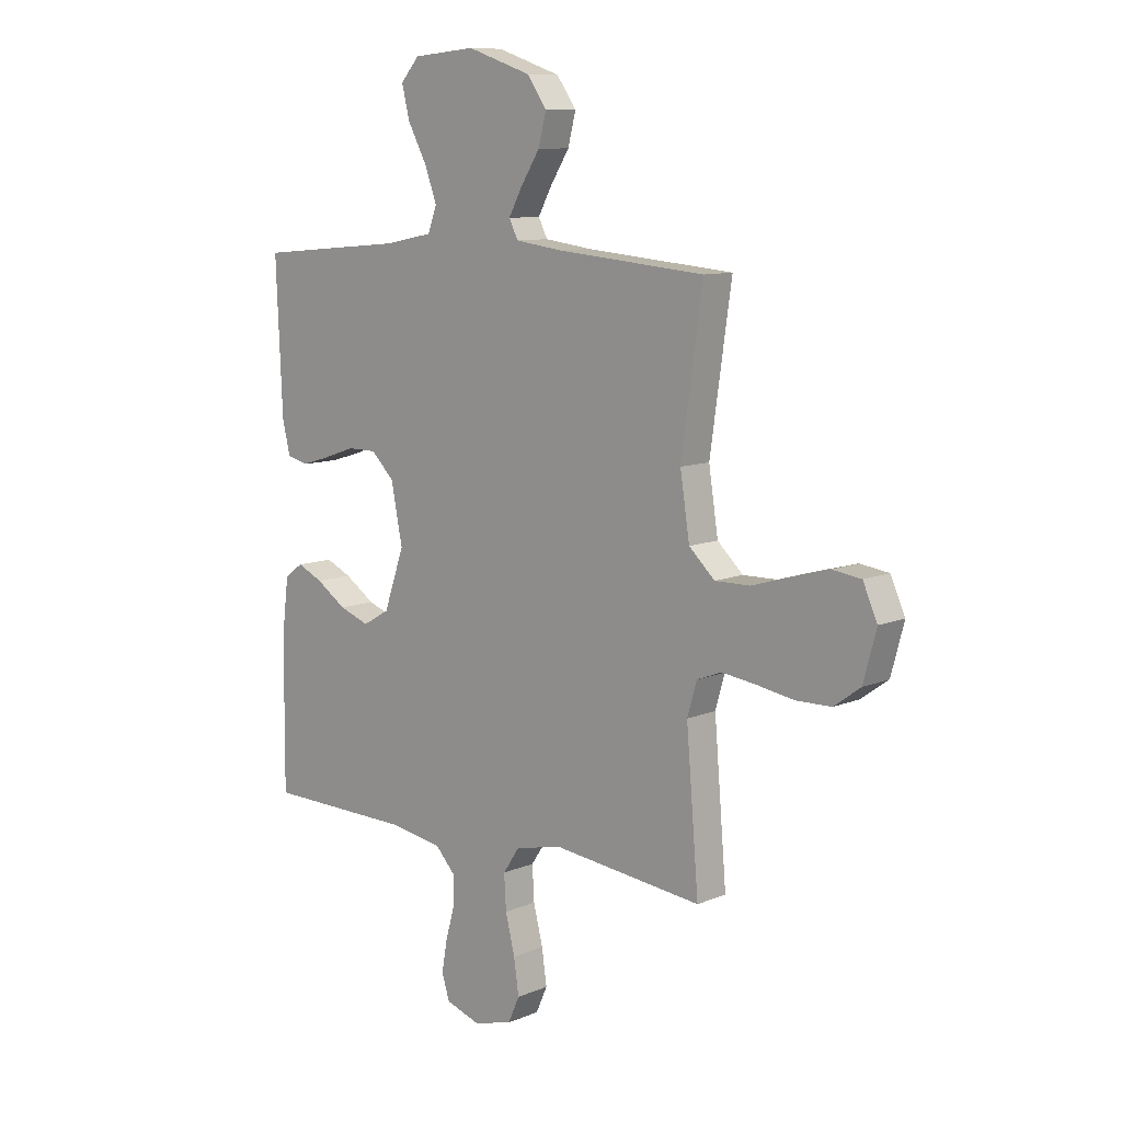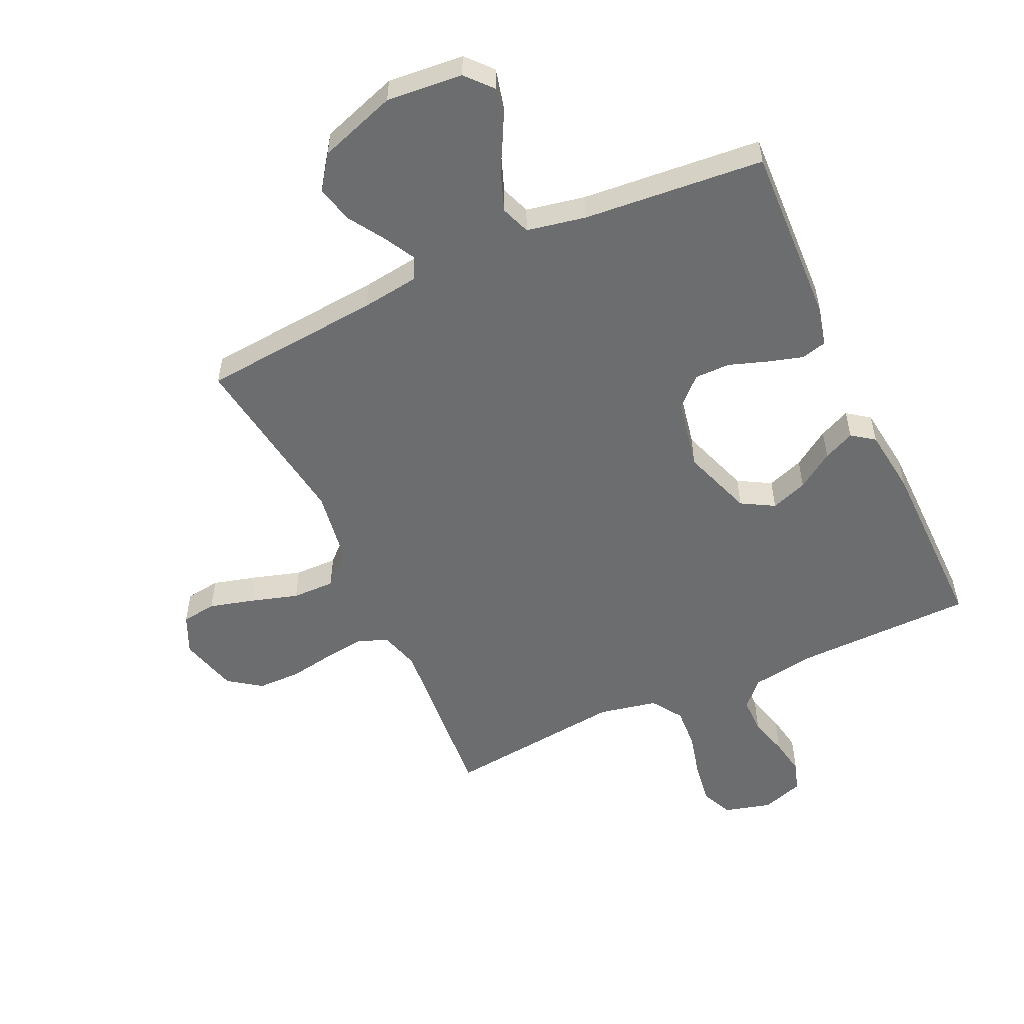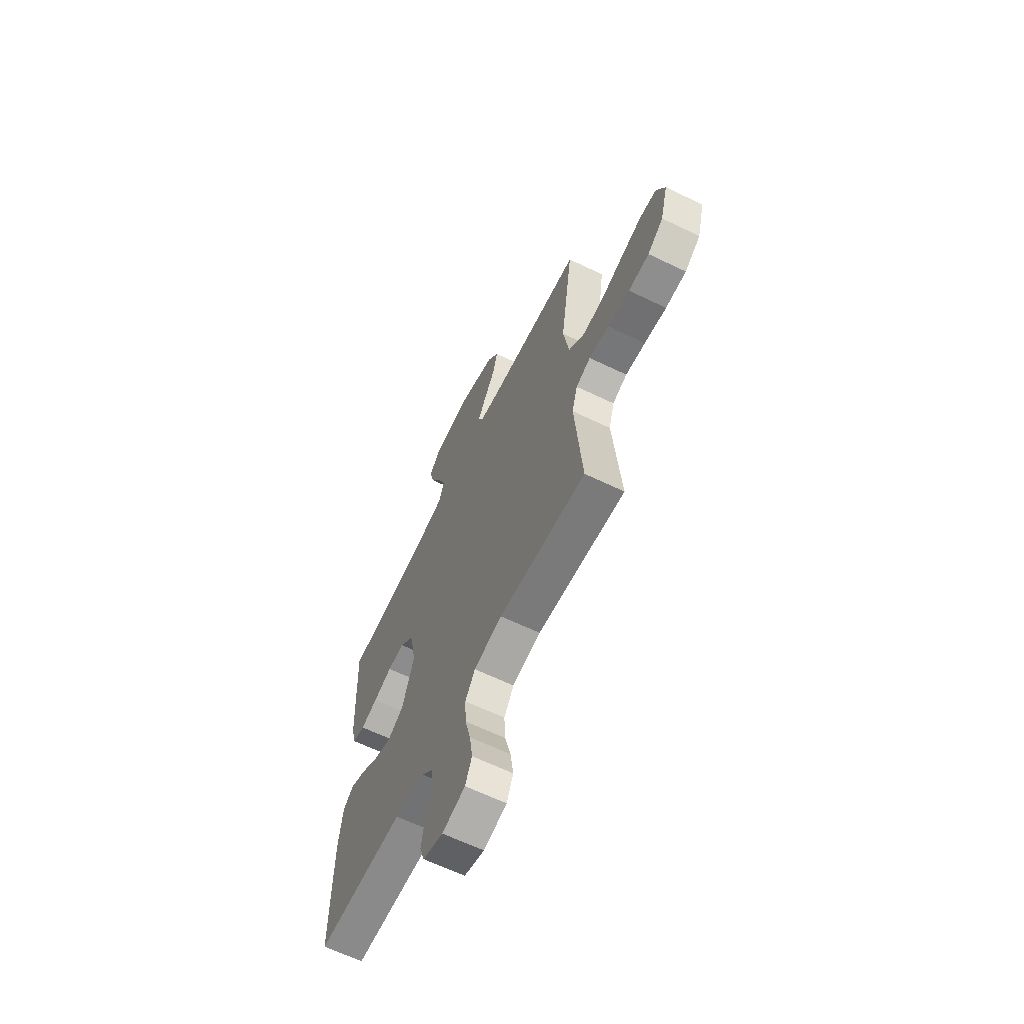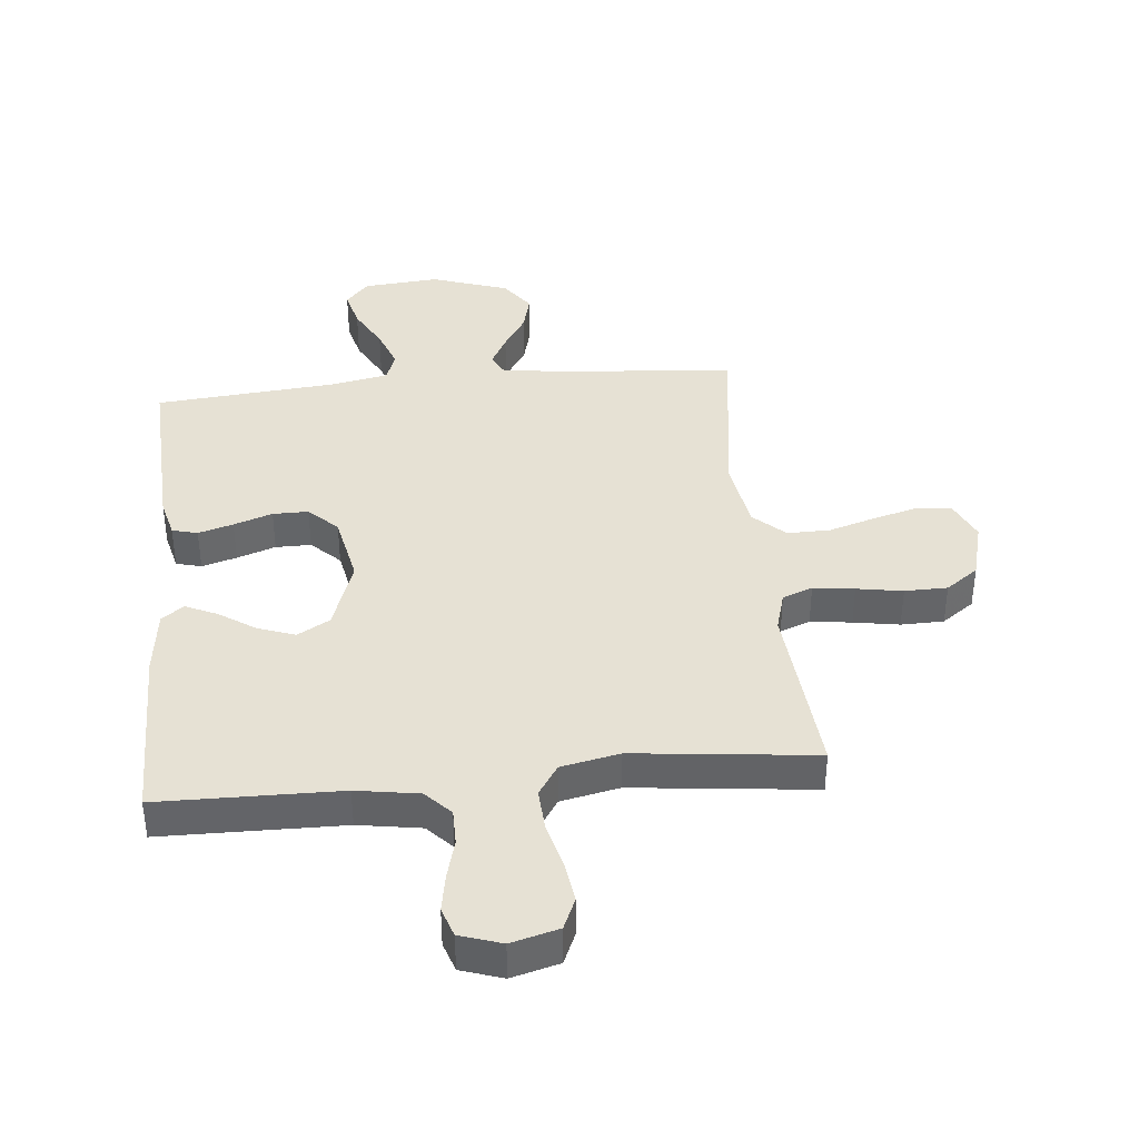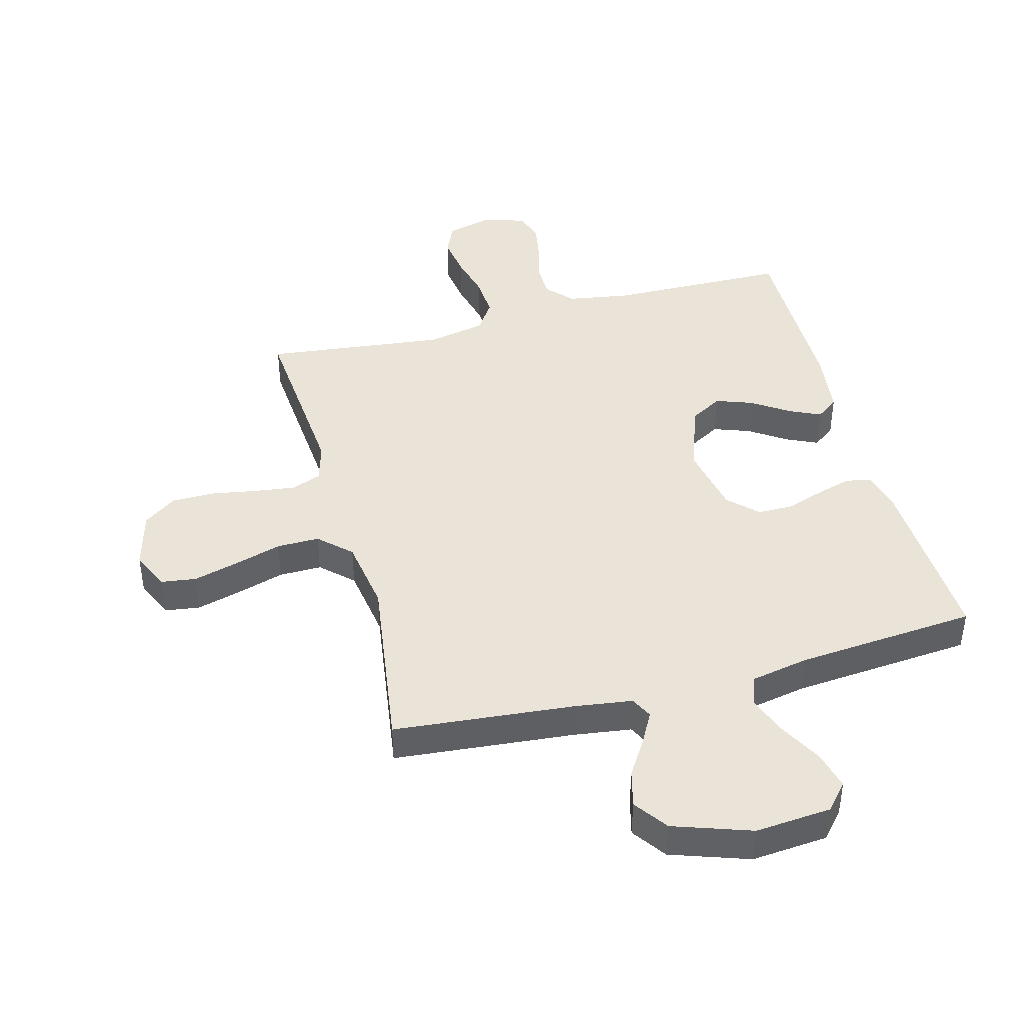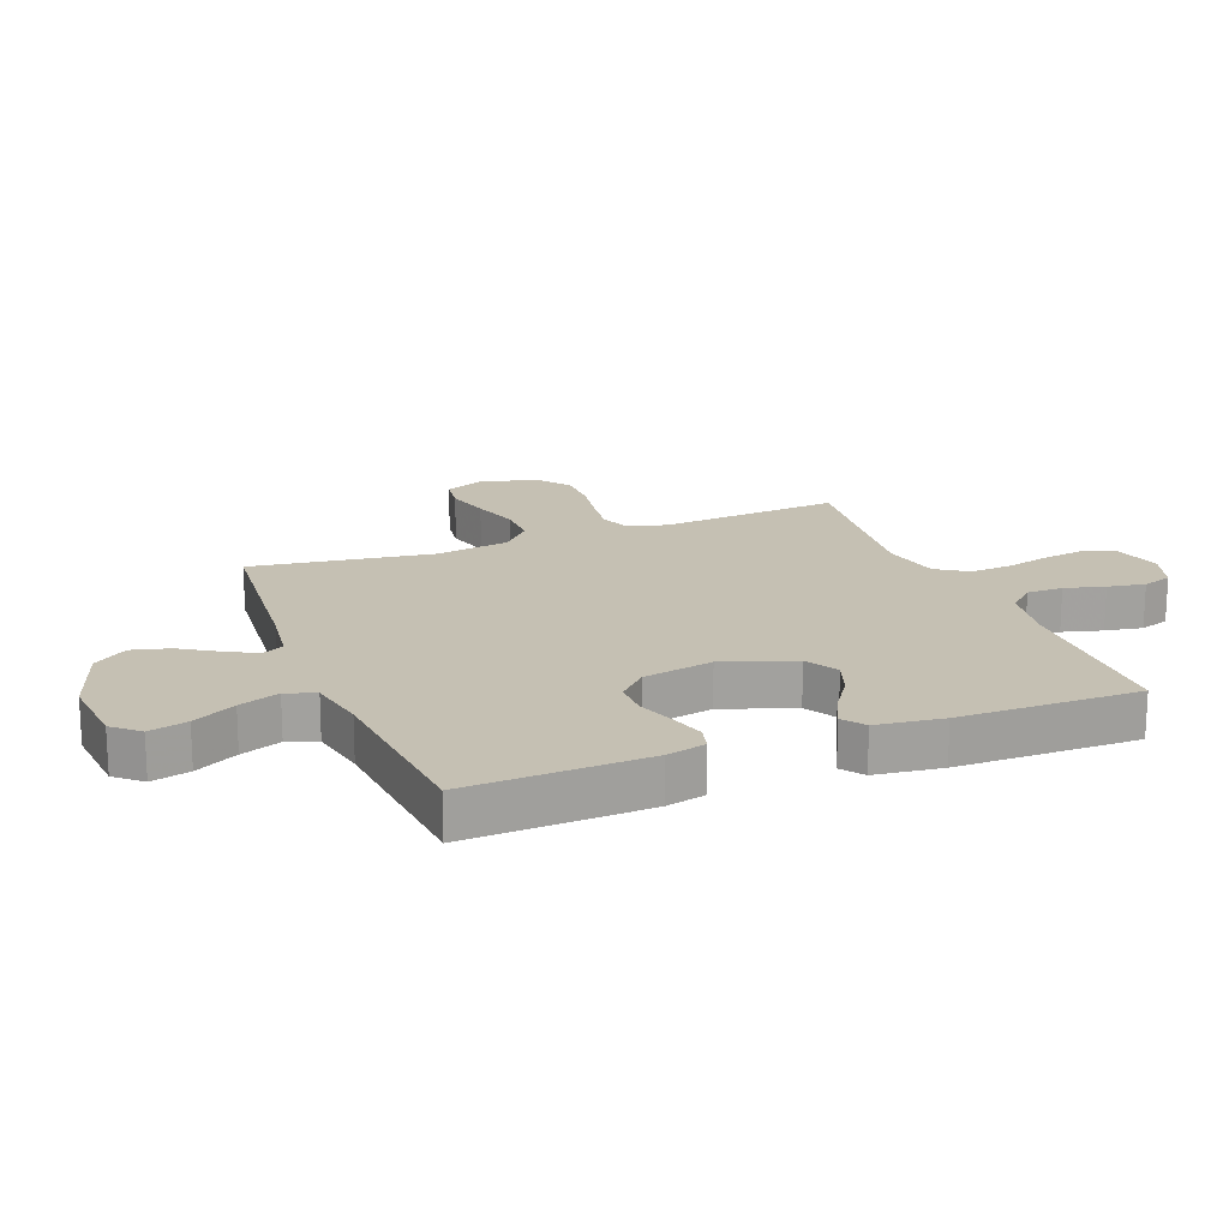
<metadata>
{"format":"obj","ext":"obj","renderer":"f3d","projection":"perspective","resolution":1024,"background":"white","views":[{"elev":9.8,"azim":-137.0,"up":"+Z"},{"elev":-53.9,"azim":24.8,"up":"+Y"},{"elev":-64.3,"azim":-115.9,"up":"+Z"},{"elev":39.0,"azim":174.3,"up":"+Y"},{"elev":42.8,"azim":-14.9,"up":"+Y"},{"elev":18.1,"azim":68.7,"up":"+Y"}]}
</metadata>
<code>
v -0.5 0.07 -0.5
v -0.475 0.07 -0.2
v -0.494 0.07 -0.134
v -0.544 0.07 -0.115
v -0.612 0.07 -0.124
v -0.688 0.07 -0.137
v -0.759 0.07 -0.136
v -0.813 0.07 -0.097
v -0.839 0.07 0
v -0.81 0.07 0.065
v -0.752 0.07 0.073
v -0.678 0.07 0.053
v -0.599 0.07 0.029
v -0.528 0.07 0.028
v -0.476 0.07 0.077
v -0.457 0.07 0.2
v -0.5 0.07 0.5
v -0.2 0.07 0.527
v -0.105 0.07 0.54
v -0.087 0.07 0.576
v -0.115 0.07 0.628
v -0.153 0.07 0.688
v -0.169 0.07 0.75
v -0.129 0.07 0.806
v 0 0.07 0.85
v 0.126 0.07 0.839
v 0.164 0.07 0.796
v 0.148 0.07 0.732
v 0.11 0.07 0.661
v 0.085 0.07 0.594
v 0.103 0.07 0.545
v 0.2 0.07 0.526
v 0.5 0.07 0.5
v 0.487 0.07 0.2
v 0.471 0.07 0.135
v 0.429 0.07 0.124
v 0.371 0.07 0.141
v 0.307 0.07 0.163
v 0.248 0.07 0.163
v 0.201 0.07 0.117
v 0.178 0.07 0
v 0.219 0.07 -0.118
v 0.273 0.07 -0.149
v 0.334 0.07 -0.127
v 0.395 0.07 -0.086
v 0.447 0.07 -0.062
v 0.484 0.07 -0.089
v 0.498 0.07 -0.2
v 0.5 0.07 -0.5
v 0.2 0.07 -0.505
v 0.096 0.07 -0.522
v 0.056 0.07 -0.565
v 0.056 0.07 -0.625
v 0.074 0.07 -0.691
v 0.085 0.07 -0.753
v 0.069 0.07 -0.802
v 0 0.07 -0.825
v -0.079 0.07 -0.804
v -0.102 0.07 -0.752
v -0.092 0.07 -0.682
v -0.073 0.07 -0.606
v -0.069 0.07 -0.537
v -0.103 0.07 -0.486
v -0.2 0.07 -0.466
v -0.5 0 -0.5
v -0.475 0 -0.2
v -0.494 0 -0.134
v -0.544 0 -0.115
v -0.612 0 -0.124
v -0.688 0 -0.137
v -0.759 0 -0.136
v -0.813 0 -0.097
v -0.839 0 0
v -0.81 0 0.065
v -0.752 0 0.073
v -0.678 0 0.053
v -0.599 0 0.029
v -0.528 0 0.028
v -0.476 0 0.077
v -0.457 0 0.2
v -0.5 0 0.5
v -0.2 0 0.527
v -0.105 0 0.54
v -0.087 0 0.576
v -0.115 0 0.628
v -0.153 0 0.688
v -0.169 0 0.75
v -0.129 0 0.806
v 0 0 0.85
v 0.126 0 0.839
v 0.164 0 0.796
v 0.148 0 0.732
v 0.11 0 0.661
v 0.085 0 0.594
v 0.103 0 0.545
v 0.2 0 0.526
v 0.5 0 0.5
v 0.487 0 0.2
v 0.471 0 0.135
v 0.429 0 0.124
v 0.371 0 0.141
v 0.307 0 0.163
v 0.248 0 0.163
v 0.201 0 0.117
v 0.178 0 0
v 0.219 0 -0.118
v 0.273 0 -0.149
v 0.334 0 -0.127
v 0.395 0 -0.086
v 0.447 0 -0.062
v 0.484 0 -0.089
v 0.498 0 -0.2
v 0.5 0 -0.5
v 0.2 0 -0.505
v 0.096 0 -0.522
v 0.056 0 -0.565
v 0.056 0 -0.625
v 0.074 0 -0.691
v 0.085 0 -0.753
v 0.069 0 -0.802
v 0 0 -0.825
v -0.079 0 -0.804
v -0.102 0 -0.752
v -0.092 0 -0.682
v -0.073 0 -0.606
v -0.069 0 -0.537
v -0.103 0 -0.486
v -0.2 0 -0.466
f 59 60 61
f 58 59 61
f 57 58 61
f 56 57 61
f 55 56 61
f 54 55 61
f 53 54 61
f 52 53 61 62
f 51 52 62 63
f 48 49 50
f 47 48 50
f 46 47 50
f 45 46 50
f 44 45 50
f 51 63 64
f 50 51 64
f 44 50 64
f 43 44 64
f 36 37 38
f 35 36 38
f 34 35 38
f 33 34 38
f 32 33 38
f 31 32 38 39
f 27 28 29
f 26 27 29
f 25 26 29
f 24 25 29
f 23 24 29
f 22 23 29
f 21 22 29
f 20 21 29 30
f 19 20 30 31
f 16 17 18
f 31 39 40
f 19 31 40
f 18 19 40
f 16 18 40
f 15 16 40
f 11 12 13
f 10 11 13
f 9 10 13
f 8 9 13
f 7 8 13
f 6 7 13
f 5 6 13
f 4 5 13 14
f 64 1 2
f 43 64 2
f 42 43 2
f 15 40 41
f 14 15 41
f 4 14 41
f 3 4 41
f 2 3 41 42
f 125 124 123
f 125 123 122
f 125 122 121
f 125 121 120
f 125 120 119
f 125 119 118
f 125 118 117
f 126 125 117 116
f 127 126 116 115
f 114 113 112
f 114 112 111
f 114 111 110
f 114 110 109
f 114 109 108
f 128 127 115
f 128 115 114
f 128 114 108
f 128 108 107
f 102 101 100
f 102 100 99
f 102 99 98
f 102 98 97
f 102 97 96
f 103 102 96 95
f 93 92 91
f 93 91 90
f 93 90 89
f 93 89 88
f 93 88 87
f 93 87 86
f 93 86 85
f 94 93 85 84
f 95 94 84 83
f 82 81 80
f 104 103 95
f 104 95 83
f 104 83 82
f 104 82 80
f 104 80 79
f 77 76 75
f 77 75 74
f 77 74 73
f 77 73 72
f 77 72 71
f 77 71 70
f 77 70 69
f 78 77 69 68
f 66 65 128
f 66 128 107
f 66 107 106
f 105 104 79
f 105 79 78
f 105 78 68
f 105 68 67
f 106 105 67 66
f 1 65 66 2
f 2 66 67 3
f 3 67 68 4
f 4 68 69 5
f 5 69 70 6
f 6 70 71 7
f 7 71 72 8
f 8 72 73 9
f 9 73 74 10
f 10 74 75 11
f 11 75 76 12
f 12 76 77 13
f 13 77 78 14
f 14 78 79 15
f 15 79 80 16
f 16 80 81 17
f 17 81 82 18
f 18 82 83 19
f 19 83 84 20
f 20 84 85 21
f 21 85 86 22
f 22 86 87 23
f 23 87 88 24
f 24 88 89 25
f 25 89 90 26
f 26 90 91 27
f 27 91 92 28
f 28 92 93 29
f 29 93 94 30
f 30 94 95 31
f 31 95 96 32
f 32 96 97 33
f 33 97 98 34
f 34 98 99 35
f 35 99 100 36
f 36 100 101 37
f 37 101 102 38
f 38 102 103 39
f 39 103 104 40
f 40 104 105 41
f 41 105 106 42
f 42 106 107 43
f 43 107 108 44
f 44 108 109 45
f 45 109 110 46
f 46 110 111 47
f 47 111 112 48
f 48 112 113 49
f 49 113 114 50
f 50 114 115 51
f 51 115 116 52
f 52 116 117 53
f 53 117 118 54
f 54 118 119 55
f 55 119 120 56
f 56 120 121 57
f 57 121 122 58
f 58 122 123 59
f 59 123 124 60
f 60 124 125 61
f 61 125 126 62
f 62 126 127 63
f 63 127 128 64
f 64 128 65 1

</code>
